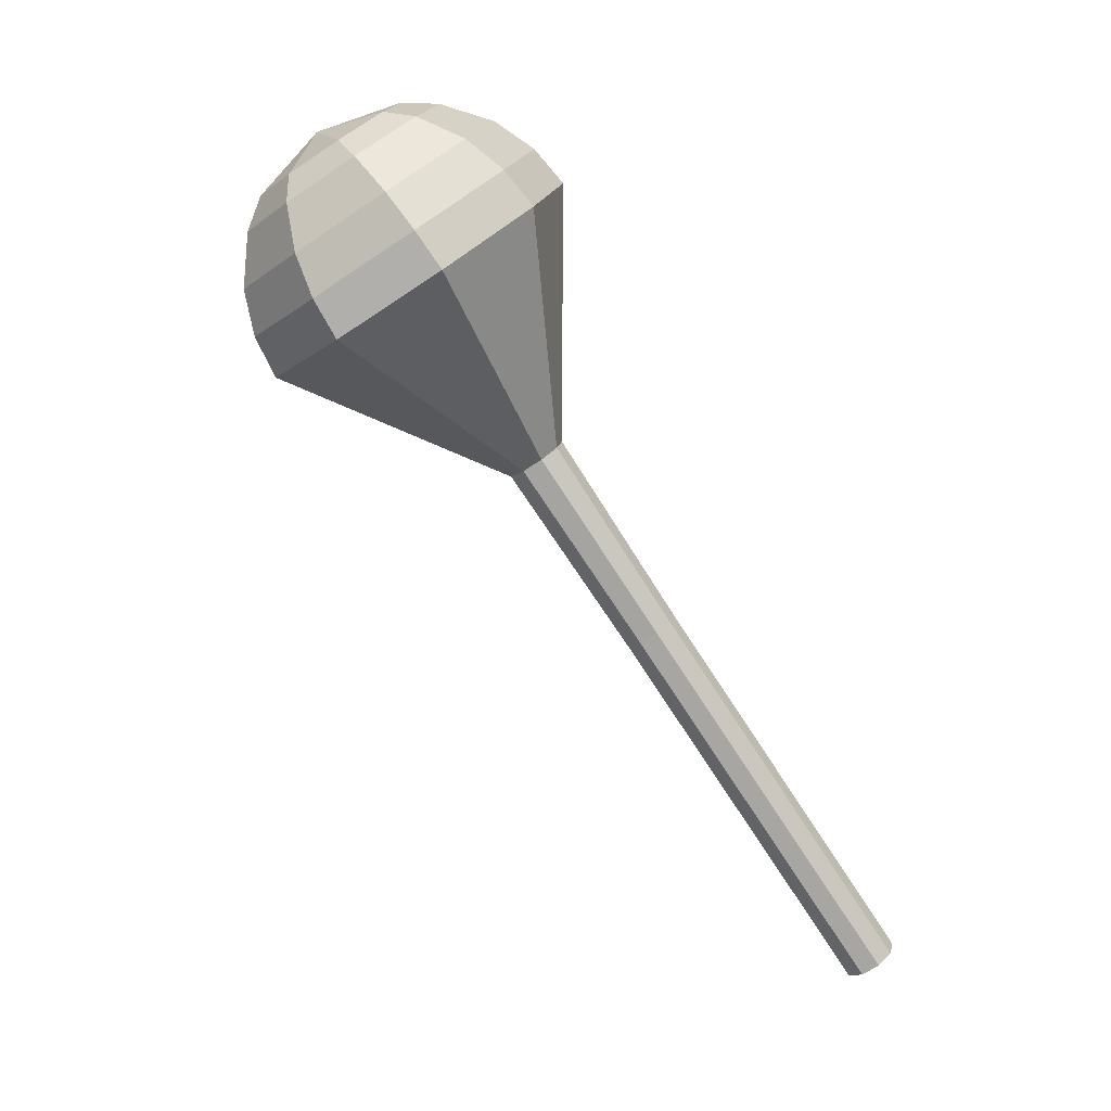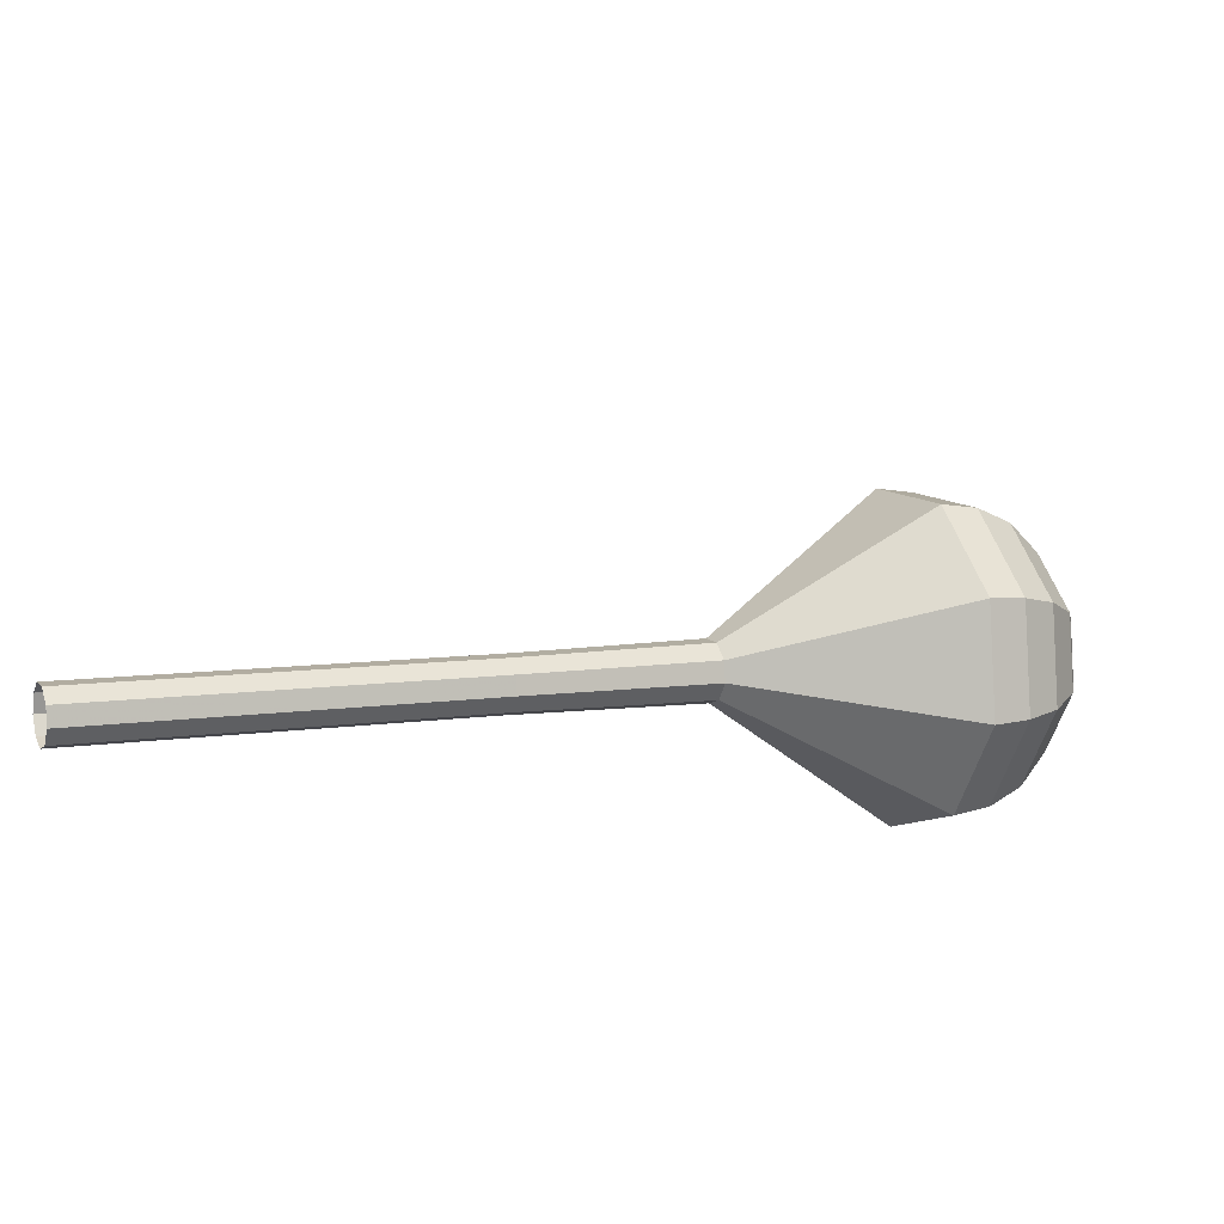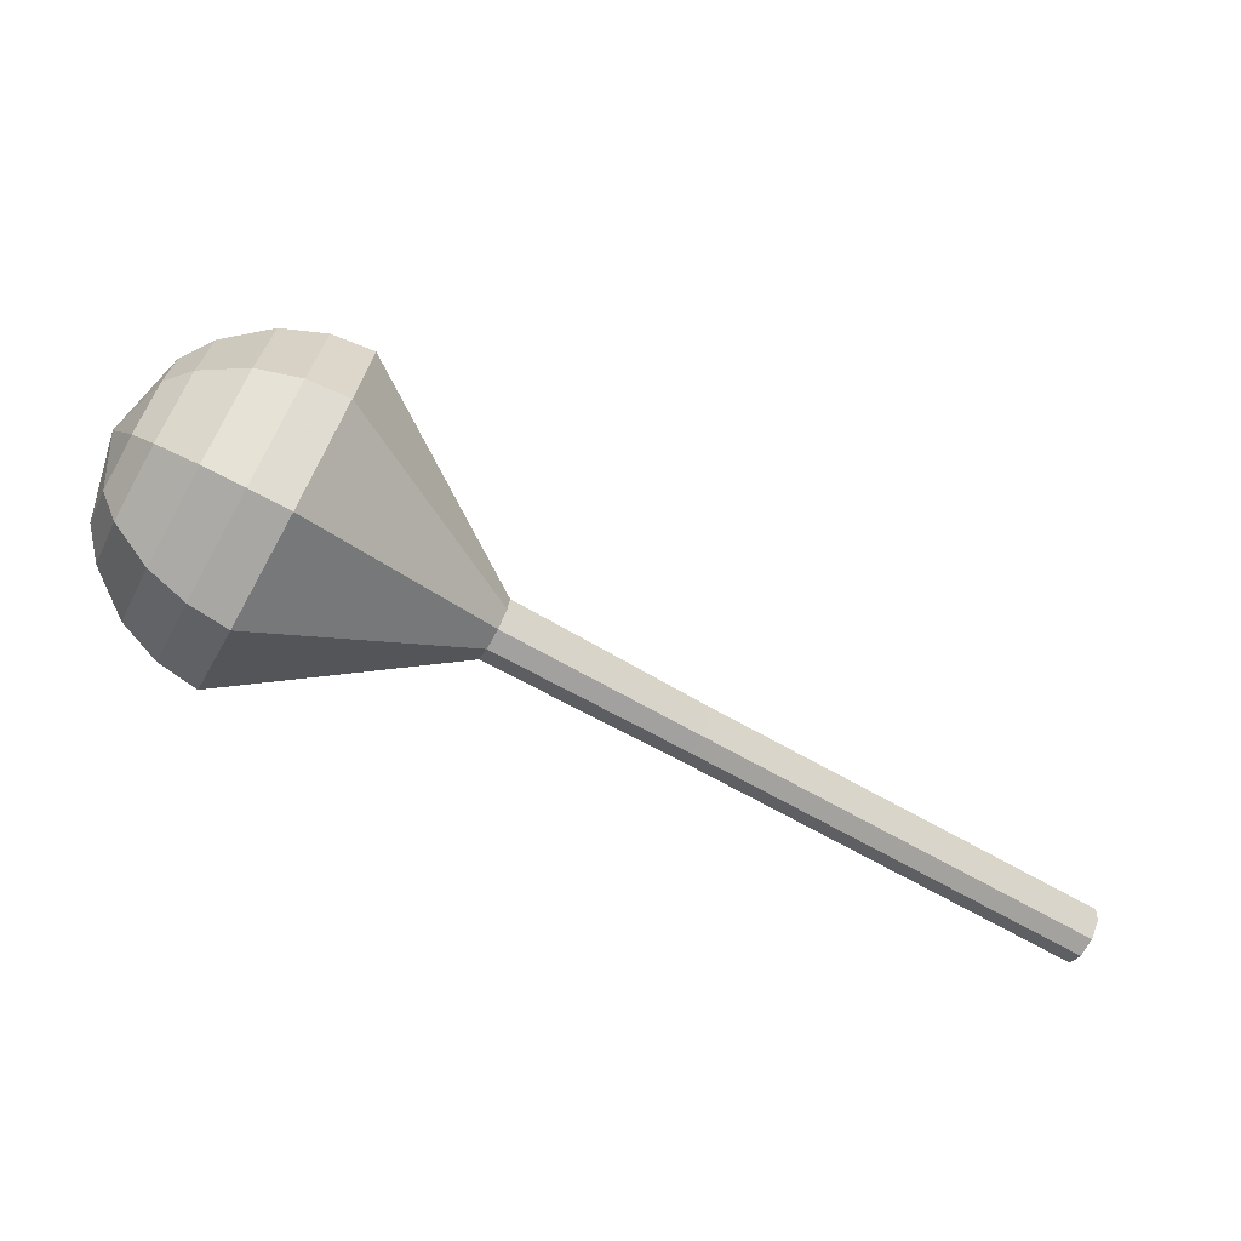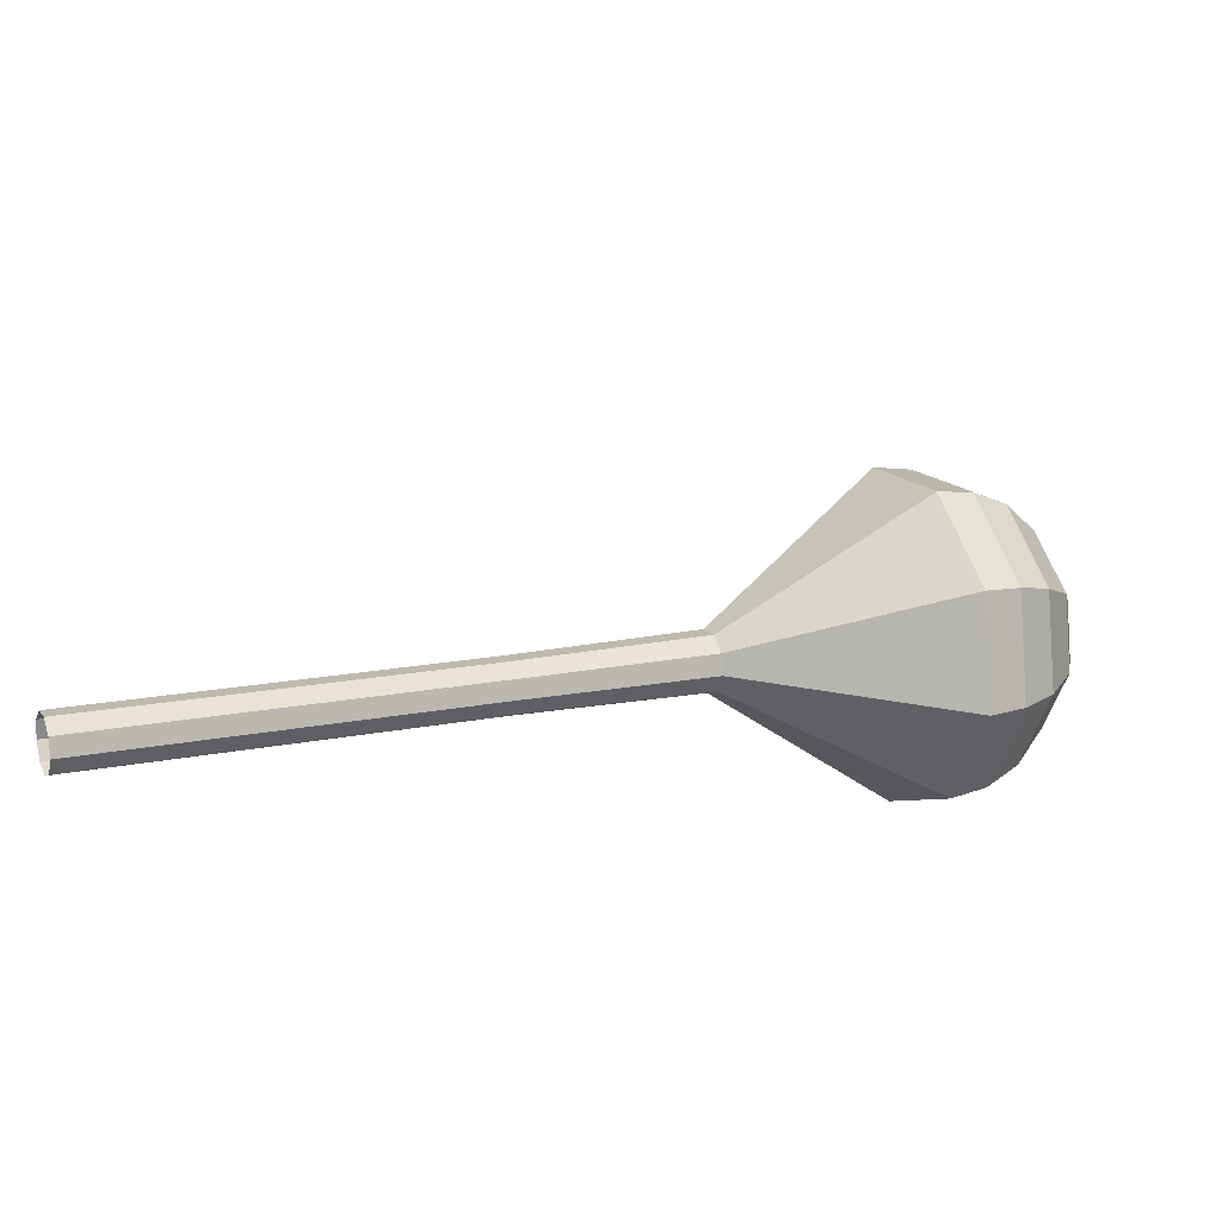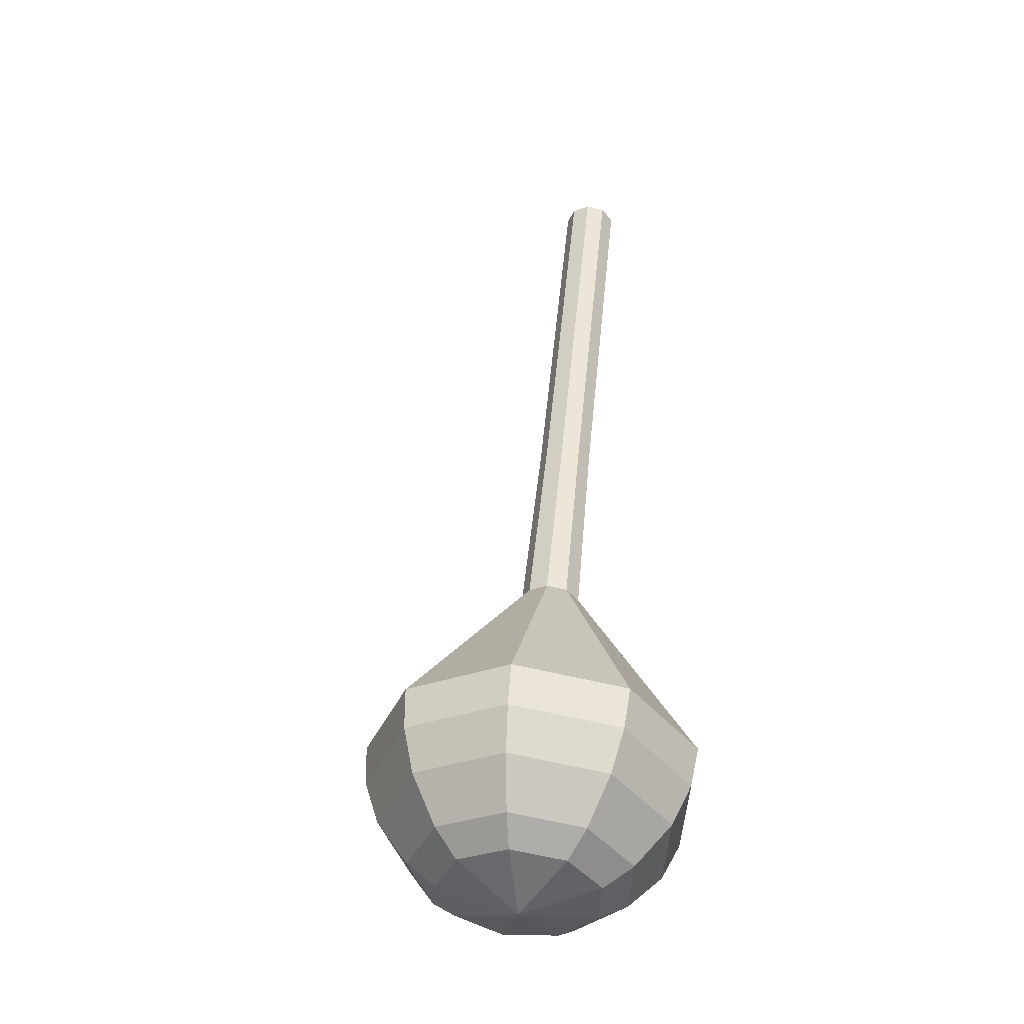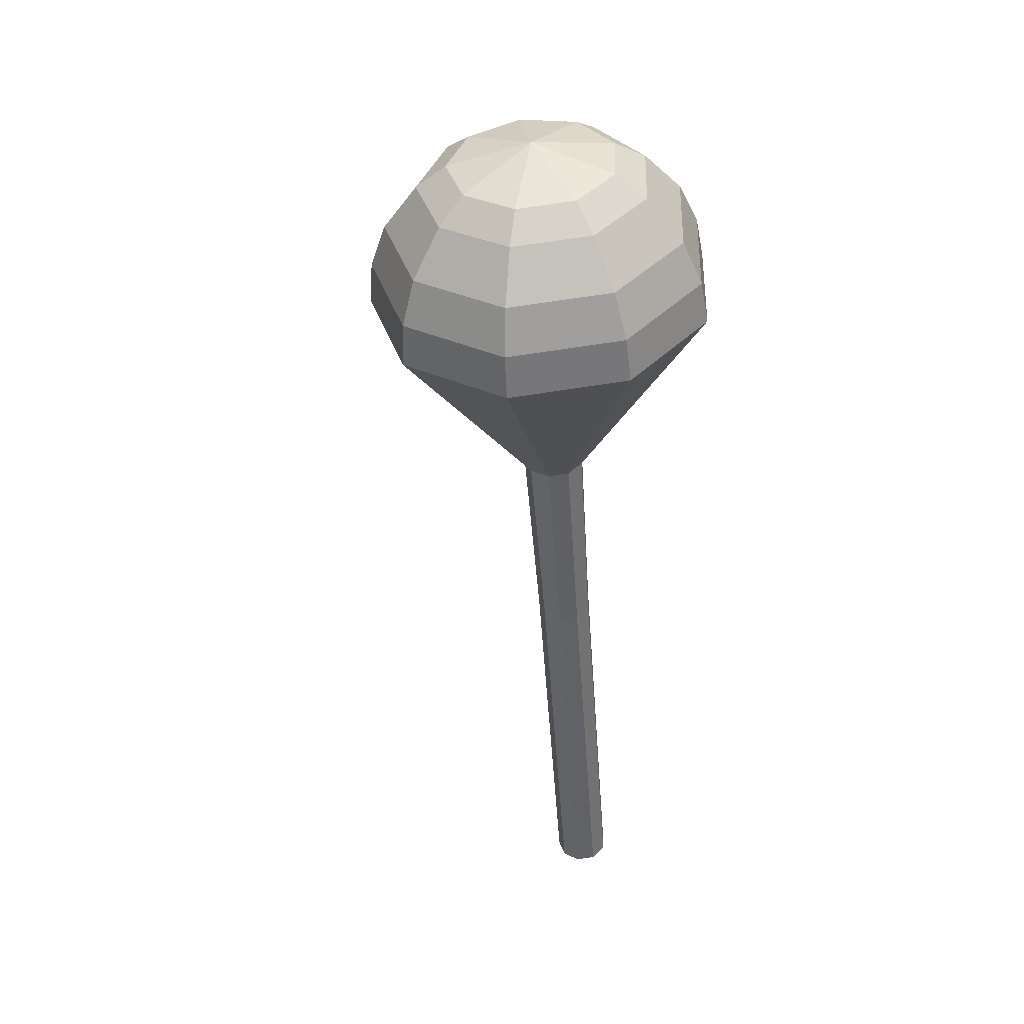
<metadata>
{"format":"obj","ext":"obj","renderer":"f3d","projection":"perspective","resolution":1024,"background":"white","views":[{"elev":-50.4,"azim":117.4,"up":"+Z"},{"elev":-61.4,"azim":-19.4,"up":"+Z"},{"elev":53.7,"azim":-171.5,"up":"+Z"},{"elev":-56.2,"azim":-18.3,"up":"+Z"},{"elev":72.4,"azim":86.5,"up":"+Z"},{"elev":-26.1,"azim":85.0,"up":"+Z"}]}
</metadata>
<code>
g tube1
v 158.5 155.3 100.5
v 158.8 155.5 99.76
v 159.1 156.2 99.36
v 159.2 157.1 99.5
v 159 157.6 100.1
v 158.7 157.7 100.9
v 158.3 157.2 101.5
v 158.2 156.4 101.6
v 158.2 155.6 101.2
v 158.5 155.3 100.5
v 162.6 154.6 102.3
v 163 154.8 101.6
v 163.3 155.5 101.2
v 163.4 156.4 101.3
v 163.2 156.9 101.9
v 162.9 157 102.7
v 162.5 156.5 103.3
v 162.3 155.7 103.4
v 162.4 154.9 103
v 162.6 154.6 102.3
v 166.8 153.9 104.1
v 167.2 154.1 103.4
v 167.4 154.8 103
v 167.5 155.7 103.1
v 167.4 156.3 103.7
v 167 156.3 104.5
v 166.7 155.8 105.1
v 166.5 155 105.3
v 166.5 154.2 104.9
v 166.8 153.9 104.1
v 171 153.2 105.9
v 171.3 153.4 105.2
v 171.6 154.1 104.8
v 171.7 155 104.9
v 171.5 155.6 105.5
v 171.2 155.6 106.3
v 170.8 155.1 106.9
v 170.7 154.3 107.1
v 170.7 153.5 106.7
v 171 153.2 105.9
v 175.1 152.5 107.7
v 175.5 152.8 107
v 175.8 153.5 106.6
v 175.9 154.3 106.8
v 175.7 154.9 107.4
v 175.4 154.9 108.1
v 175 154.4 108.7
v 174.8 153.6 108.9
v 174.9 152.9 108.5
v 175.1 152.5 107.7
v 183.4 151 111.4
v 183.8 151.3 110.6
v 184.2 152.1 110.1
v 184.2 153 110.3
v 184.1 153.6 110.9
v 183.7 153.7 111.8
v 183.3 153.1 112.5
v 183.1 152.2 112.6
v 183.2 151.4 112.2
v 183.4 151 111.4
v 190.8 143.6 115
v 192.9 145 110.6
v 194.7 149.2 108.2
v 195.1 154.3 109
v 194.1 157.8 112.6
v 192.1 158.1 117.4
v 190.1 155.1 121
v 188.9 150.2 121.8
v 189.2 145.6 119.4
v 190.8 143.6 115
v 192.5 143.6 115.7
v 194.6 144.9 111.5
v 196.3 149 109.2
v 196.7 153.9 110
v 195.8 157.3 113.5
v 193.8 157.6 118
v 191.8 154.7 121.5
v 190.7 149.9 122.3
v 191 145.5 120
v 192.5 143.6 115.7
v 194.3 144 116.5
v 196.2 145.3 112.6
v 197.7 148.9 110.6
v 198.1 153.3 111.3
v 197.3 156.3 114.4
v 195.5 156.6 118.5
v 193.7 154 121.6
v 192.7 149.7 122.4
v 193 145.8 120.3
v 194.3 144 116.5
v 196.3 145.3 117.2
v 197.7 146.2 114.3
v 198.9 149 112.7
v 199.2 152.3 113.3
v 198.5 154.6 115.7
v 197.2 154.9 118.8
v 195.8 152.9 121.2
v 195.1 149.6 121.7
v 195.2 146.6 120.1
v 196.3 145.3 117.2
v 197.4 146.4 117.6
v 198.4 147.1 115.4
v 199.2 149.2 114.3
v 199.5 151.6 114.7
v 199 153.3 116.4
v 198 153.5 118.7
v 197 152 120.5
v 196.5 149.6 120.9
v 196.6 147.4 119.7
v 197.4 146.4 117.6
v 198.8 149.9 118
v 198.8 149.9 118
v 198.8 149.9 118
v 198.8 149.9 118
v 198.8 149.9 118
v 198.8 149.9 118
v 198.8 149.9 118
v 198.8 149.9 118
v 198.8 149.9 118
v 198.8 149.9 118
f 1 2 12
f 12 11 1
f 2 3 13
f 13 12 2
f 3 4 14
f 14 13 3
f 4 5 15
f 15 14 4
f 5 6 16
f 16 15 5
f 6 7 17
f 17 16 6
f 7 8 18
f 18 17 7
f 8 9 19
f 19 18 8
f 9 10 20
f 20 19 9
f 11 12 22
f 22 21 11
f 12 13 23
f 23 22 12
f 13 14 24
f 24 23 13
f 14 15 25
f 25 24 14
f 15 16 26
f 26 25 15
f 16 17 27
f 27 26 16
f 17 18 28
f 28 27 17
f 18 19 29
f 29 28 18
f 19 20 30
f 30 29 19
f 21 22 32
f 32 31 21
f 22 23 33
f 33 32 22
f 23 24 34
f 34 33 23
f 24 25 35
f 35 34 24
f 25 26 36
f 36 35 25
f 26 27 37
f 37 36 26
f 27 28 38
f 38 37 27
f 28 29 39
f 39 38 28
f 29 30 40
f 40 39 29
f 31 32 42
f 42 41 31
f 32 33 43
f 43 42 32
f 33 34 44
f 44 43 33
f 34 35 45
f 45 44 34
f 35 36 46
f 46 45 35
f 36 37 47
f 47 46 36
f 37 38 48
f 48 47 37
f 38 39 49
f 49 48 38
f 39 40 50
f 50 49 39
f 41 42 52
f 52 51 41
f 42 43 53
f 53 52 42
f 43 44 54
f 54 53 43
f 44 45 55
f 55 54 44
f 45 46 56
f 56 55 45
f 46 47 57
f 57 56 46
f 47 48 58
f 58 57 47
f 48 49 59
f 59 58 48
f 49 50 60
f 60 59 49
f 51 52 62
f 62 61 51
f 52 53 63
f 63 62 52
f 53 54 64
f 64 63 53
f 54 55 65
f 65 64 54
f 55 56 66
f 66 65 55
f 56 57 67
f 67 66 56
f 57 58 68
f 68 67 57
f 58 59 69
f 69 68 58
f 59 60 70
f 70 69 59
f 61 62 72
f 72 71 61
f 62 63 73
f 73 72 62
f 63 64 74
f 74 73 63
f 64 65 75
f 75 74 64
f 65 66 76
f 76 75 65
f 66 67 77
f 77 76 66
f 67 68 78
f 78 77 67
f 68 69 79
f 79 78 68
f 69 70 80
f 80 79 69
f 71 72 82
f 82 81 71
f 72 73 83
f 83 82 72
f 73 74 84
f 84 83 73
f 74 75 85
f 85 84 74
f 75 76 86
f 86 85 75
f 76 77 87
f 87 86 76
f 77 78 88
f 88 87 77
f 78 79 89
f 89 88 78
f 79 80 90
f 90 89 79
f 81 82 92
f 92 91 81
f 82 83 93
f 93 92 82
f 83 84 94
f 94 93 83
f 84 85 95
f 95 94 84
f 85 86 96
f 96 95 85
f 86 87 97
f 97 96 86
f 87 88 98
f 98 97 87
f 88 89 99
f 99 98 88
f 89 90 100
f 100 99 89
f 91 92 102
f 102 101 91
f 92 93 103
f 103 102 92
f 93 94 104
f 104 103 93
f 94 95 105
f 105 104 94
f 95 96 106
f 106 105 95
f 96 97 107
f 107 106 96
f 97 98 108
f 108 107 97
f 98 99 109
f 109 108 98
f 99 100 110
f 110 109 99
f 101 102 112
f 112 111 101
f 102 103 113
f 113 112 102
f 103 104 114
f 114 113 103
f 104 105 115
f 115 114 104
f 105 106 116
f 116 115 105
f 106 107 117
f 117 116 106
f 107 108 118
f 118 117 107
f 108 109 119
f 119 118 108
f 109 110 120
f 120 119 109
g

</code>
